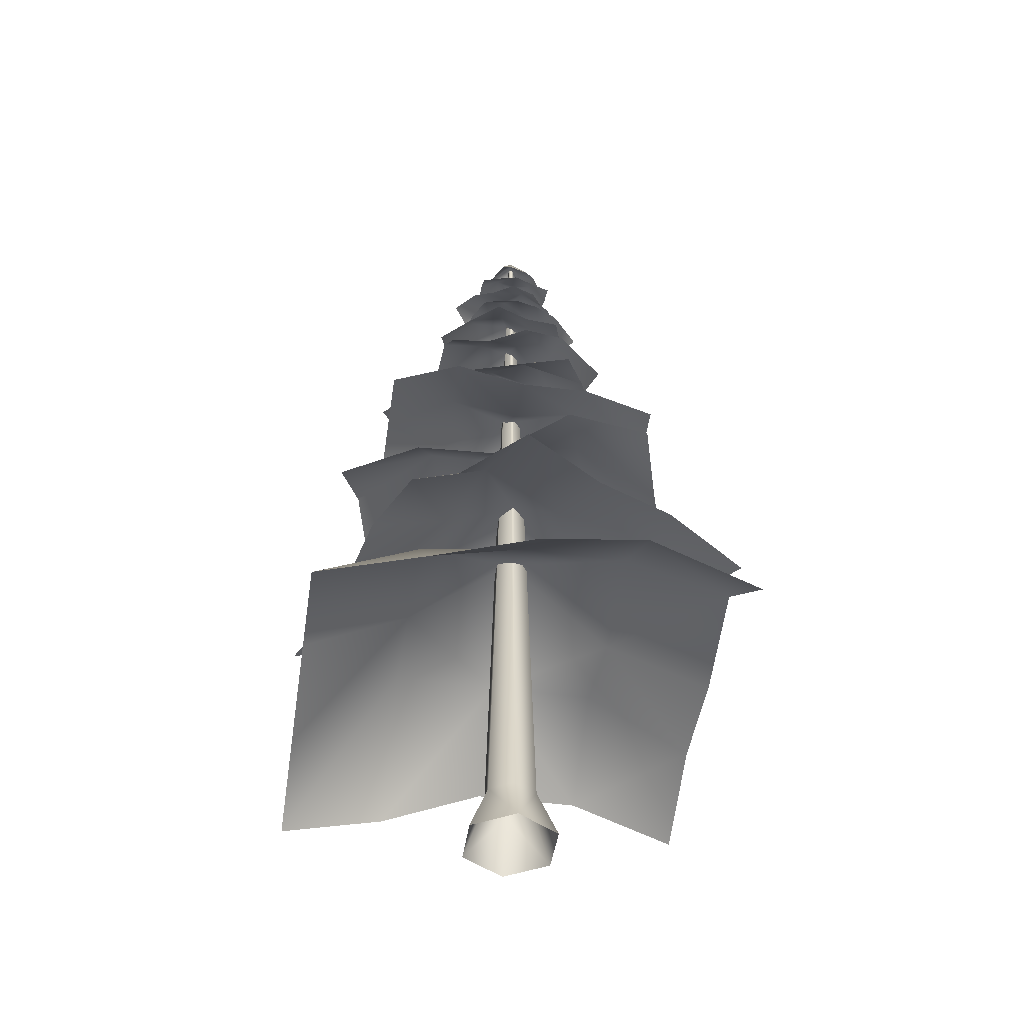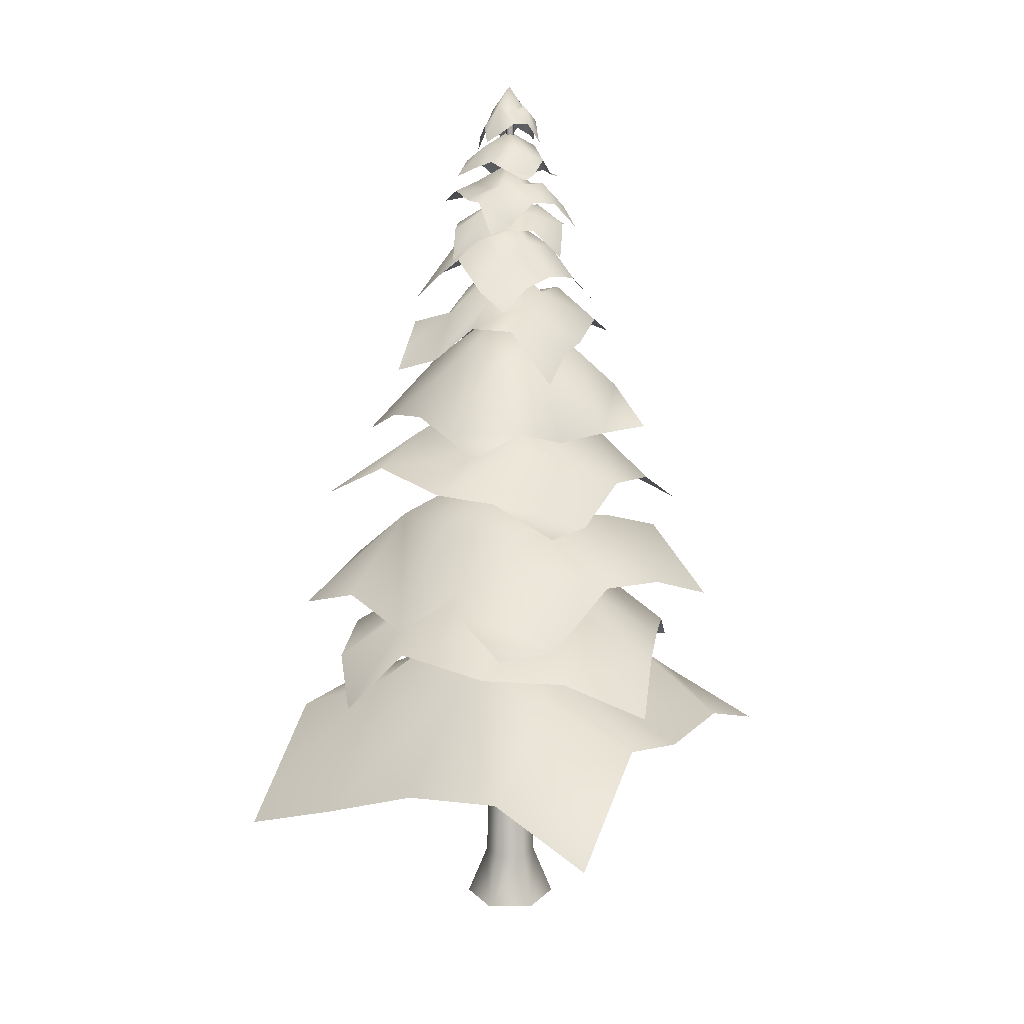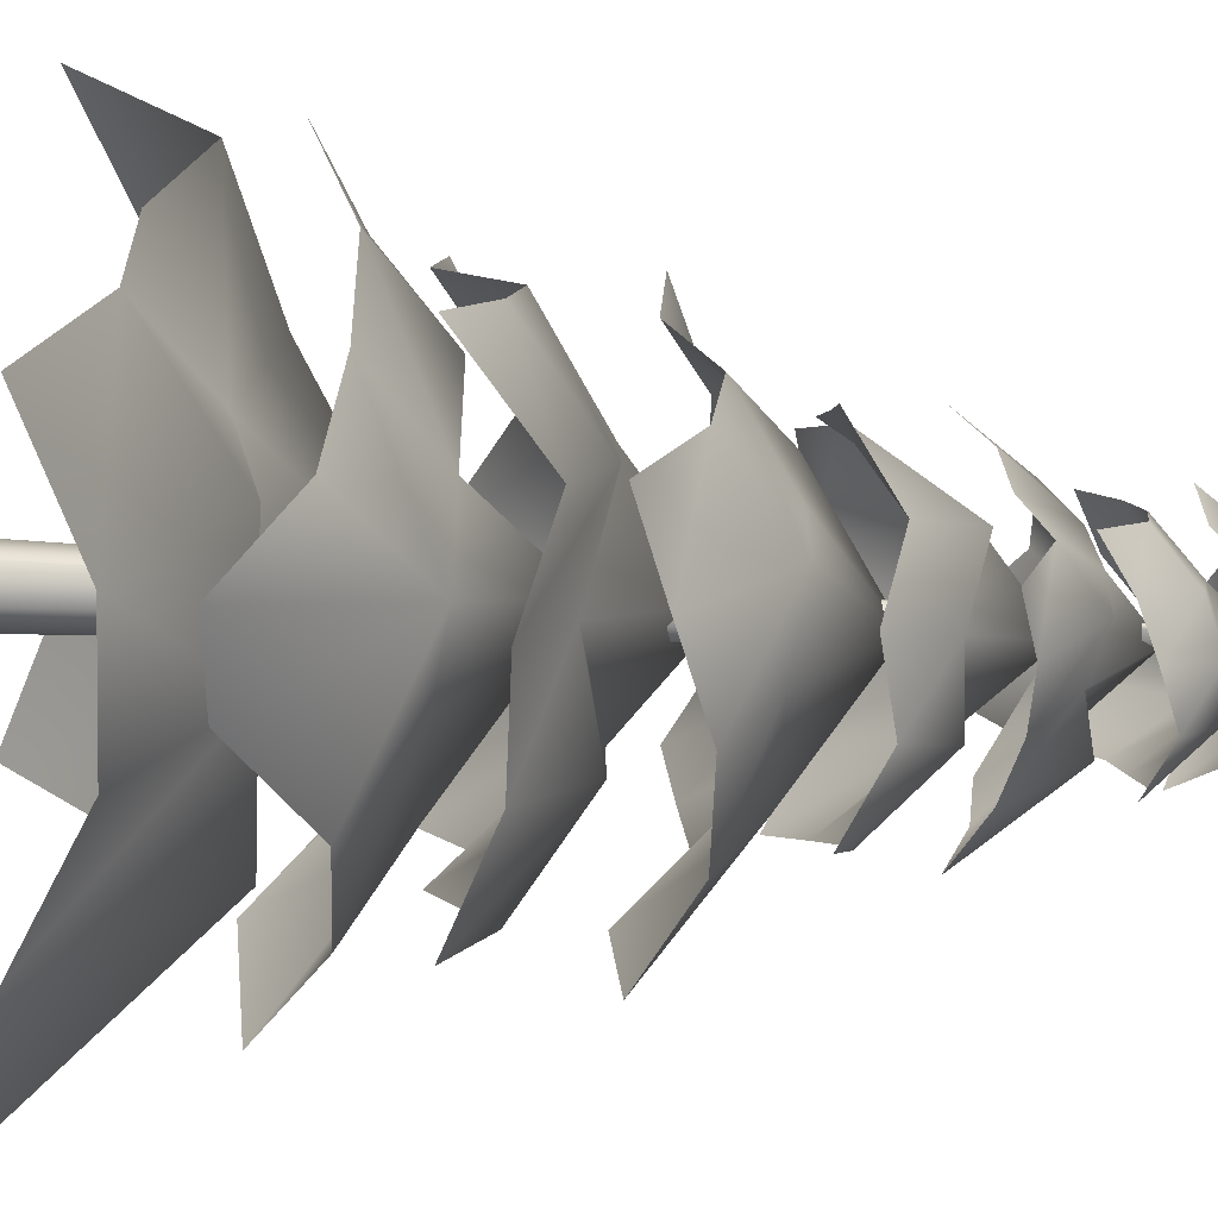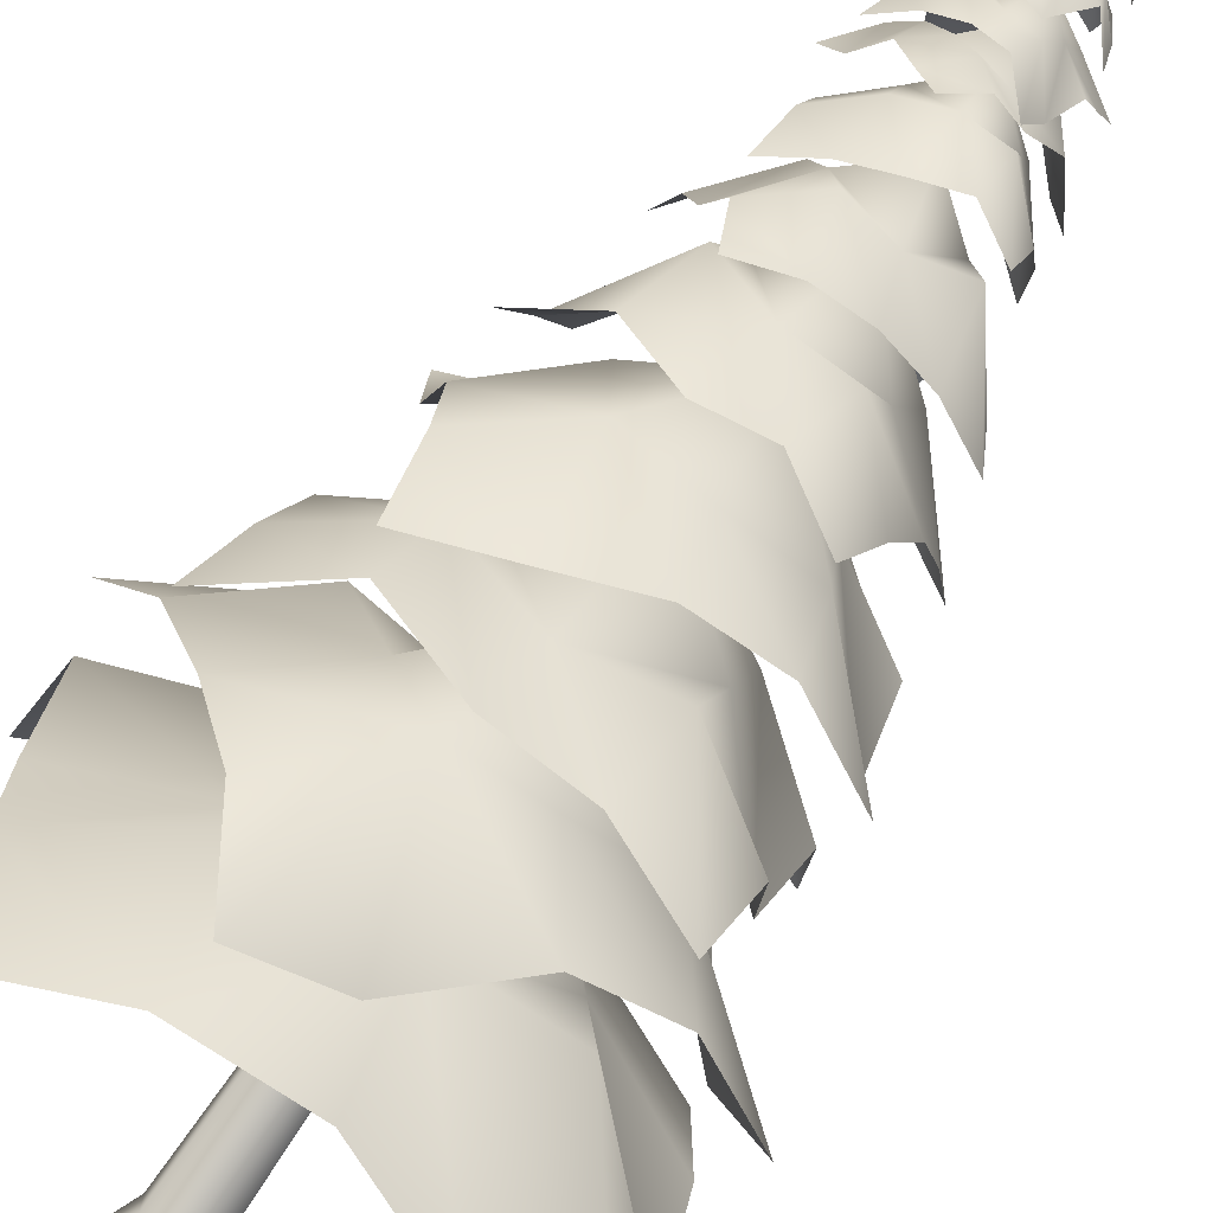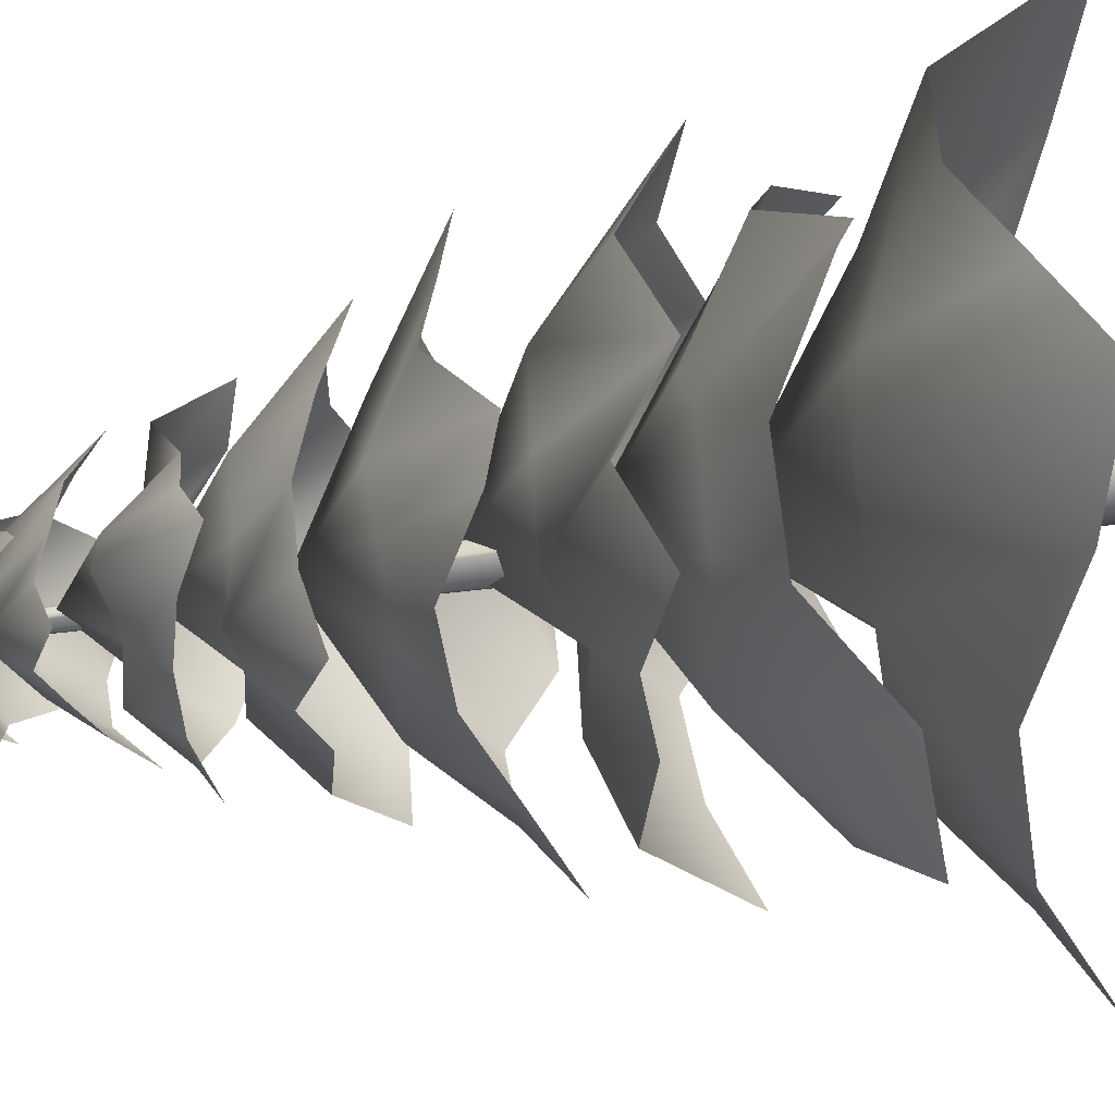
<metadata>
{"format":"obj","ext":"obj","renderer":"f3d","projection":"perspective","resolution":1024,"background":"white","views":[{"elev":-47.5,"azim":-8.8,"up":"+Y"},{"elev":16.1,"azim":30.0,"up":"+Y"},{"elev":-64.1,"azim":87.4,"up":"+Z"},{"elev":-74.7,"azim":146.1,"up":"+Z"},{"elev":-54.9,"azim":-80.9,"up":"+Z"}]}
</metadata>
<code>
o Grid
v 4.28 3.383 4.304
v 2.115 4.414 4.304
v -0.04889 4.115 4.304
v -2.213 3.28 4.304
v -4.377 2.51 4.304
v 4.28 5.312 2.14
v 2.115 6.057 2.14
v -0.04889 6.057 2.14
v -2.213 5.716 2.14
v -4.377 4.698 2.14
v 4.28 4.698 -0.02395
v 2.115 5.584 -0.02395
v -0.04889 7.778 -0.02395
v -2.213 5.821 -0.02395
v -4.377 4.698 -0.02395
v 4.28 4.698 -2.188
v 2.115 6.057 -2.188
v -0.04889 6.057 -2.188
v -2.213 6.057 -2.188
v -4.377 3.929 -2.188
v 4.28 3.847 -4.352
v 2.115 4.698 -4.352
v -0.04889 4.698 -4.352
v -2.213 3.721 -4.352
v -4.377 3.187 -4.352
v -1.703 5.835 4.207
v -2.55 6.621 3.217
v -3.209 6.851 1.594
v -3.868 5.703 -0.02948
v -4.527 5.895 -1.653
v -0.2674 7.348 4.182
v -0.9264 7.951 2.558
v -1.585 7.951 0.9349
v -2.244 7.675 -0.6884
v -2.903 6.851 -2.312
v 1.356 6.851 3.523
v 0.697 7.568 1.899
v 0.03799 9.344 0.2759
v -0.621 7.76 -1.347
v -1.28 6.851 -2.971
v 2.979 6.851 2.864
v 2.32 7.951 1.24
v 1.661 7.951 -0.383
v 1.002 7.951 -2.006
v 0.3434 5.689 -3.63
v 4.603 6.162 2.205
v 3.944 6.851 0.5813
v 3.285 6.851 -1.042
v 2.626 6.621 -2.665
v 1.967 5.628 -4.289
v 4.06 7.727 -1.914
v 3.602 8.357 -0.3612
v 3.144 8.569 1.192
v 2.686 7.508 2.745
v 2.228 7.685 4.298
v 2.507 9.029 -2.372
v 2.049 9.586 -0.8193
v 1.591 9.586 0.7339
v 1.133 9.331 2.287
v 0.6751 8.569 3.84
v 0.954 8.569 -2.83
v 0.496 9.232 -1.277
v 0.03799 10.87 0.2759
v -0.42 9.409 1.829
v -0.878 7.555 3.382
v -0.5992 8.569 -3.288
v -1.057 9.586 -1.735
v -1.515 9.586 -0.1821
v -1.973 9.586 1.371
v -2.431 7.993 2.924
v -2.152 7.933 -3.747
v -2.61 8.569 -2.193
v -3.068 7.717 -0.6401
v -3.526 8.357 0.9131
v -3.984 7.439 2.466
v -3.039 10.28 2.832
v -3.02 10.44 1.395
v -3 10.63 -0.04252
v -2.98 9.686 -1.48
v -2.961 9.843 -2.917
v -1.602 11.04 2.851
v -1.583 11.53 1.414
v -1.563 11.53 -0.02289
v -1.543 11.3 -1.46
v -1.524 10.63 -2.897
v -0.1652 10.63 2.871
v -0.1456 11.22 1.434
v -0.1259 12.67 -0.00326
v -0.1063 11.37 -1.44
v -0.08668 10.63 -2.877
v 1.272 10.63 2.89
v 1.291 11.53 1.453
v 1.311 11.53 0.01637
v 1.331 11.53 -1.421
v 1.35 10.12 -2.858
v 2.709 10.06 2.91
v 2.729 9.968 1.473
v 2.748 10.63 0.036
v 2.768 10.44 -1.401
v 2.787 9.624 -2.838
v 2.886 11.73 -0.9945
v 2.381 11.71 0.006262
v 1.876 11.64 1.007
v 1.37 11.99 2.008
v 0.8653 11.57 3.009
v 1.885 12.47 -1.5
v 1.38 13.43 -0.4989
v 0.8748 13.43 0.5019
v 0.3697 13.25 1.503
v -0.1355 11.83 2.503
v 0.8844 12.22 -2.005
v 0.3792 13.19 -1.004
v -0.1259 14.32 -0.00326
v -0.6311 13.31 0.9975
v -1.136 12.07 1.998
v -0.1164 12.44 -2.51
v -0.6216 13.22 -1.509
v -1.127 13.07 -0.5084
v -1.632 13.08 0.4924
v -2.137 11.91 1.493
v -1.117 11.84 -3.015
v -1.622 12.12 -2.014
v -2.127 12.16 -1.014
v -2.633 11.83 -0.01278
v -3.138 11.36 0.988
v 1.428 13.58 -2.008
v 1.541 14 -1.118
v 1.653 13.64 -0.2286
v 1.766 13.53 0.6611
v 1.879 13.03 1.551
v 0.5384 13.83 -1.895
v 0.6511 14.68 -1.006
v 0.7638 14.68 -0.1159
v 0.8764 14.54 0.7738
v 0.9891 14.12 1.664
v -0.3513 13.81 -1.783
v -0.2386 14.48 -0.893
v -0.1259 15.39 -0.003259
v -0.01327 14.58 0.8865
v 0.0994 14.12 1.776
v -1.241 13.58 -1.67
v -1.128 14.68 -0.7803
v -1.016 14.68 0.1094
v -0.903 14.28 0.9991
v -0.7903 13.36 1.889
v -2.131 13.1 -1.557
v -2.018 13.46 -0.6676
v -1.905 13.55 0.2221
v -1.793 14 1.112
v -1.68 13.07 2.002
v 0.8461 14.53 1.735
v 0.1686 14.87 1.543
v -0.509 15.5 1.352
v -1.186 15.04 1.16
v -1.864 14.48 0.9688
v 1.038 14.97 1.057
v 0.3601 15.38 0.8658
v -0.3174 15.94 0.6743
v -0.995 15.83 0.4828
v -1.673 14.96 0.2913
v 1.229 15.14 0.3797
v 0.5516 15.79 0.1882
v -0.1259 16.5 -0.00326
v -0.8035 15.87 -0.1948
v -1.481 15.1 -0.3863
v 1.421 15.04 -0.2978
v 0.7431 15.67 -0.4893
v 0.06556 15.94 -0.6808
v -0.612 15.94 -0.8723
v -1.289 15.25 -1.064
v 1.612 14.42 -0.9753
v 0.9346 14.88 -1.167
v 0.2571 15.16 -1.358
v -0.4205 15.41 -1.55
v -1.098 15.01 -1.741
v -1.46 16.61 0.3346
v -1.191 16.67 -0.1164
v -0.9222 16.74 -0.5674
v -0.6535 16.34 -1.018
v -0.3849 16.23 -1.469
v -1.009 16.89 0.6033
v -0.7399 17.07 0.1523
v -0.4712 17.07 -0.2987
v -0.2025 16.98 -0.7497
v 0.06612 16.74 -1.201
v -0.5576 16.74 0.8719
v -0.2889 16.95 0.4209
v -0.02021 17.48 -0.03007
v 0.2485 17.01 -0.4811
v 0.5171 16.74 -0.9321
v -0.1066 16.74 1.141
v 0.1621 17.07 0.6896
v 0.4308 17.07 0.2386
v 0.6995 17.07 -0.2124
v 0.9681 16.55 -0.6634
v 0.3445 16.11 1.409
v 0.6131 16.3 0.9583
v 0.8818 16.74 0.5073
v 1.15 16.67 0.05627
v 1.419 16.15 -0.3947
v -0.8124 17.24 0.8524
v -0.8284 17.53 0.4403
v -0.8443 17.42 0.02827
v -0.8603 17.31 -0.3838
v -0.8762 17.07 -0.7958
v -0.4004 17.42 0.8364
v -0.4163 17.84 0.4244
v -0.4323 17.84 0.01232
v -0.4482 17.78 -0.3997
v -0.4642 17.58 -0.8118
v 0.01169 17.58 0.8205
v -0.004262 17.75 0.4084
v -0.02021 18.17 -0.003633
v -0.03617 17.8 -0.4157
v -0.05212 17.16 -0.8277
v 0.4237 17.39 0.8045
v 0.4078 17.84 0.3925
v 0.3918 17.84 -0.01959
v 0.3759 17.84 -0.4316
v 0.3599 17.28 -0.8437
v 0.8358 17.23 0.7886
v 0.8198 17.31 0.3765
v 0.8039 17.58 -0.03554
v 0.7879 17.23 -0.4476
v 0.772 17.16 -0.8596
v -0.08962 17.99 0.8258
v -0.2796 18.31 0.6011
v -0.4696 18.16 0.3764
v -0.6596 18.03 0.1517
v -0.8496 17.72 -0.07303
v 0.1351 18.17 0.6358
v -0.05491 18.7 0.4111
v -0.2449 18.7 0.1864
v -0.4349 18.62 -0.03833
v -0.6249 18.37 -0.263
v 0.3598 18.37 0.4458
v 0.1698 18.59 0.2211
v -0.02021 19.12 -0.003633
v -0.2102 18.65 -0.2283
v -0.4002 17.84 -0.453
v 0.5845 18.37 0.2558
v 0.3945 18.7 0.03107
v 0.2045 18.7 -0.1936
v 0.01449 18.7 -0.4183
v -0.1755 18.19 -0.643
v 0.8092 17.93 0.06577
v 0.6192 18.02 -0.1589
v 0.4292 18.37 -0.3836
v 0.2392 17.93 -0.6083
v 0.04919 18.01 -0.8331
v 0.0552 18.93 -0.03187
v 0.0552 18.93 0.03187
v -0 18.93 0.06374
v -0.0552 18.93 0.03187
v -0.0552 18.93 -0.03187
v -0 -0.003764 -1
v -0.866 -0.003764 -0.5
v -0.866 -0.003764 0.5
v -0 -0.003764 1
v 0.866 -0.003764 0.5
v 0.866 -0.003764 -0.5
v -0 1.114 -0.5558
v -0.4813 1.114 -0.2779
v -0.4813 1.114 0.2779
v -0 1.114 0.5558
v 0.4813 1.114 0.2779
v 0.4813 1.114 -0.2779
v -0 18.93 -0.06374
v 0.5015 16.02 -1.579
v 0.7584 16.08 -1.062
v 1.015 16.16 -0.5439
v 1.272 15.72 -0.02615
v 1.529 15.6 0.4916
v -0.0163 16.32 -1.323
v 0.2406 16.52 -0.8048
v 0.4976 16.52 -0.287
v 0.7545 16.43 0.2308
v 1.011 16.16 0.7485
v -0.5341 16.16 -1.066
v -0.2771 16.4 -0.5478
v -0.02021 16.98 -0.03007
v 0.2367 16.46 0.4877
v 0.4936 16.16 1.005
v -1.052 16.16 -0.8087
v -0.7949 16.52 -0.2909
v -0.538 16.52 0.2269
v -0.2811 16.52 0.7446
v -0.02413 15.95 1.262
v -1.57 15.47 -0.5517
v -1.313 15.67 -0.03398
v -1.056 16.16 0.4838
v -0.7988 16.08 1.002
v -0.5419 15.51 1.519
f 5 4 9
f 2 1 6
f 3 2 8
f 4 3 8
f 10 9 14
f 7 6 12
f 8 7 13
f 9 8 13
f 15 14 20
f 12 11 16
f 13 12 18
f 14 13 18
f 20 19 25
f 18 17 22
f 19 18 24
f 17 16 22
f 30 29 34
f 27 26 32
f 28 27 33
f 29 28 33
f 35 34 39
f 32 31 37
f 33 32 38
f 34 33 38
f 40 39 44
f 37 36 42
f 38 37 43
f 39 38 44
f 45 44 50
f 43 42 47
f 44 43 48
f 42 41 47
f 55 54 60
f 52 51 56
f 53 52 57
f 54 53 59
f 60 59 65
f 57 56 61
f 58 57 62
f 59 58 64
f 65 64 69
f 62 61 66
f 63 62 68
f 64 63 69
f 70 69 75
f 68 67 73
f 69 68 73
f 67 66 71
f 80 79 84
f 77 76 82
f 78 77 83
f 79 78 83
f 85 84 89
f 82 81 87
f 83 82 88
f 84 83 88
f 90 89 94
f 87 86 92
f 88 87 92
f 89 88 94
f 95 94 99
f 93 92 98
f 94 93 98
f 92 91 97
f 105 104 110
f 102 101 106
f 103 102 108
f 104 103 108
f 110 109 114
f 107 106 112
f 108 107 112
f 109 108 114
f 115 114 120
f 112 111 116
f 113 112 118
f 114 113 119
f 120 119 125
f 118 117 123
f 119 118 124
f 117 116 121
f 130 129 135
f 127 126 131
f 128 127 133
f 129 128 134
f 135 134 140
f 132 131 136
f 133 132 137
f 134 133 139
f 140 139 145
f 137 136 141
f 138 137 143
f 139 138 144
f 145 144 150
f 143 142 147
f 144 143 148
f 142 141 146
f 155 154 159
f 152 151 156
f 153 152 157
f 154 153 158
f 160 159 164
f 157 156 161
f 158 157 162
f 159 158 163
f 165 164 169
f 162 161 167
f 163 162 168
f 164 163 168
f 170 169 175
f 168 167 173
f 169 168 174
f 167 166 172
f 180 179 184
f 177 176 182
f 178 177 183
f 179 178 183
f 185 184 190
f 182 181 187
f 183 182 188
f 184 183 188
f 190 189 194
f 187 186 192
f 188 187 192
f 189 188 193
f 195 194 199
f 193 192 198
f 194 193 198
f 192 191 197
f 205 204 209
f 202 201 207
f 203 202 207
f 204 203 208
f 210 209 214
f 207 206 211
f 208 207 213
f 209 208 213
f 215 214 219
f 212 211 217
f 213 212 217
f 214 213 219
f 220 219 224
f 218 217 223
f 219 218 223
f 217 216 222
f 230 229 234
f 227 226 232
f 228 227 232
f 229 228 233
f 235 234 239
f 232 231 236
f 233 232 238
f 234 233 238
f 240 239 244
f 237 236 241
f 238 237 243
f 239 238 244
f 245 244 250
f 243 242 248
f 244 243 248
f 242 241 247
f 260 261 267
f 257 258 263
f 259 260 266
f 261 256 262
f 256 257 262
f 258 259 264
f 262 263 268
f 267 262 268
f 265 266 252
f 263 264 255
f 266 267 251
f 264 265 254
f 273 272 278
f 270 269 274
f 271 270 275
f 272 271 277
f 278 277 283
f 275 274 279
f 276 275 280
f 277 276 282
f 283 282 288
f 280 279 284
f 281 280 285
f 282 281 286
f 288 287 293
f 286 285 290
f 287 286 292
f 285 284 289
f 10 5 9
f 7 2 6
f 2 7 8
f 9 4 8
f 15 10 14
f 6 11 12
f 7 12 13
f 14 9 13
f 14 19 20
f 17 12 16
f 12 17 18
f 19 14 18
f 19 24 25
f 23 18 22
f 18 23 24
f 16 21 22
f 35 30 34
f 26 31 32
f 27 32 33
f 34 29 33
f 40 35 39
f 31 36 37
f 32 37 38
f 39 34 38
f 45 40 44
f 36 41 42
f 37 42 43
f 38 43 44
f 44 49 50
f 48 43 47
f 49 44 48
f 41 46 47
f 54 59 60
f 57 52 56
f 58 53 57
f 53 58 59
f 59 64 65
f 62 57 61
f 63 58 62
f 58 63 64
f 70 65 69
f 67 62 66
f 62 67 68
f 63 68 69
f 69 74 75
f 67 72 73
f 74 69 73
f 72 67 71
f 85 80 84
f 76 81 82
f 77 82 83
f 84 79 83
f 90 85 89
f 81 86 87
f 82 87 88
f 89 84 88
f 95 90 94
f 86 91 92
f 93 88 92
f 88 93 94
f 100 95 99
f 92 97 98
f 99 94 98
f 91 96 97
f 104 109 110
f 107 102 106
f 102 107 108
f 109 104 108
f 115 110 114
f 106 111 112
f 113 108 112
f 108 113 114
f 114 119 120
f 117 112 116
f 112 117 118
f 113 118 119
f 119 124 125
f 117 122 123
f 118 123 124
f 122 117 121
f 129 134 135
f 132 127 131
f 127 132 133
f 128 133 134
f 134 139 140
f 137 132 136
f 138 133 137
f 133 138 139
f 139 144 145
f 142 137 141
f 137 142 143
f 138 143 144
f 144 149 150
f 148 143 147
f 149 144 148
f 147 142 146
f 160 155 159
f 157 152 156
f 158 153 157
f 159 154 158
f 165 160 164
f 162 157 161
f 163 158 162
f 164 159 163
f 170 165 169
f 161 166 167
f 162 167 168
f 169 164 168
f 169 174 175
f 167 172 173
f 168 173 174
f 166 171 172
f 185 180 184
f 176 181 182
f 177 182 183
f 184 179 183
f 184 189 190
f 181 186 187
f 182 187 188
f 189 184 188
f 195 190 194
f 186 191 192
f 193 188 192
f 194 189 193
f 200 195 199
f 192 197 198
f 199 194 198
f 191 196 197
f 210 205 209
f 201 206 207
f 208 203 207
f 209 204 208
f 215 210 214
f 212 207 211
f 207 212 213
f 214 209 213
f 220 215 219
f 211 216 217
f 218 213 217
f 213 218 219
f 225 220 224
f 217 222 223
f 224 219 223
f 216 221 222
f 235 230 234
f 226 231 232
f 233 228 232
f 234 229 233
f 240 235 239
f 237 232 236
f 232 237 238
f 239 234 238
f 245 240 244
f 242 237 241
f 237 242 243
f 238 243 244
f 244 249 250
f 242 247 248
f 249 244 248
f 241 246 247
f 266 260 267
f 258 264 263
f 265 259 266
f 267 261 262
f 257 263 262
f 259 265 264
f 263 255 268
f 251 267 268
f 253 265 252
f 264 254 255
f 252 266 251
f 265 253 254
f 272 277 278
f 275 270 274
f 276 271 275
f 271 276 277
f 277 282 283
f 280 275 279
f 281 276 280
f 276 281 282
f 282 287 288
f 285 280 284
f 286 281 285
f 287 282 286
f 287 292 293
f 291 286 290
f 286 291 292
f 290 285 289

</code>
